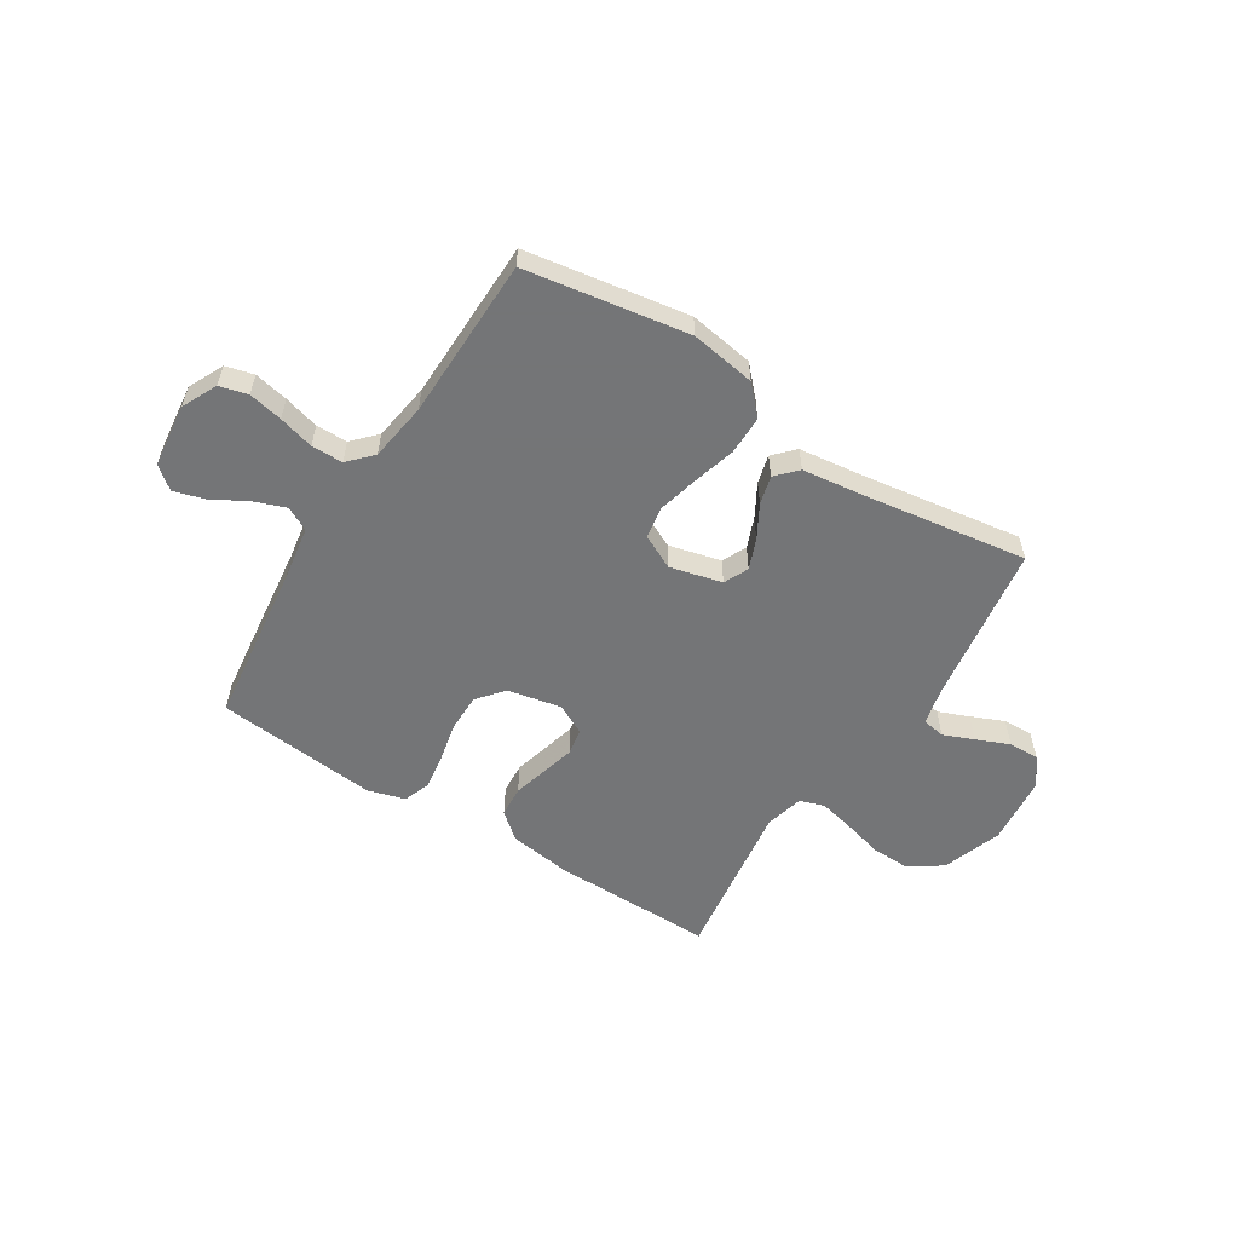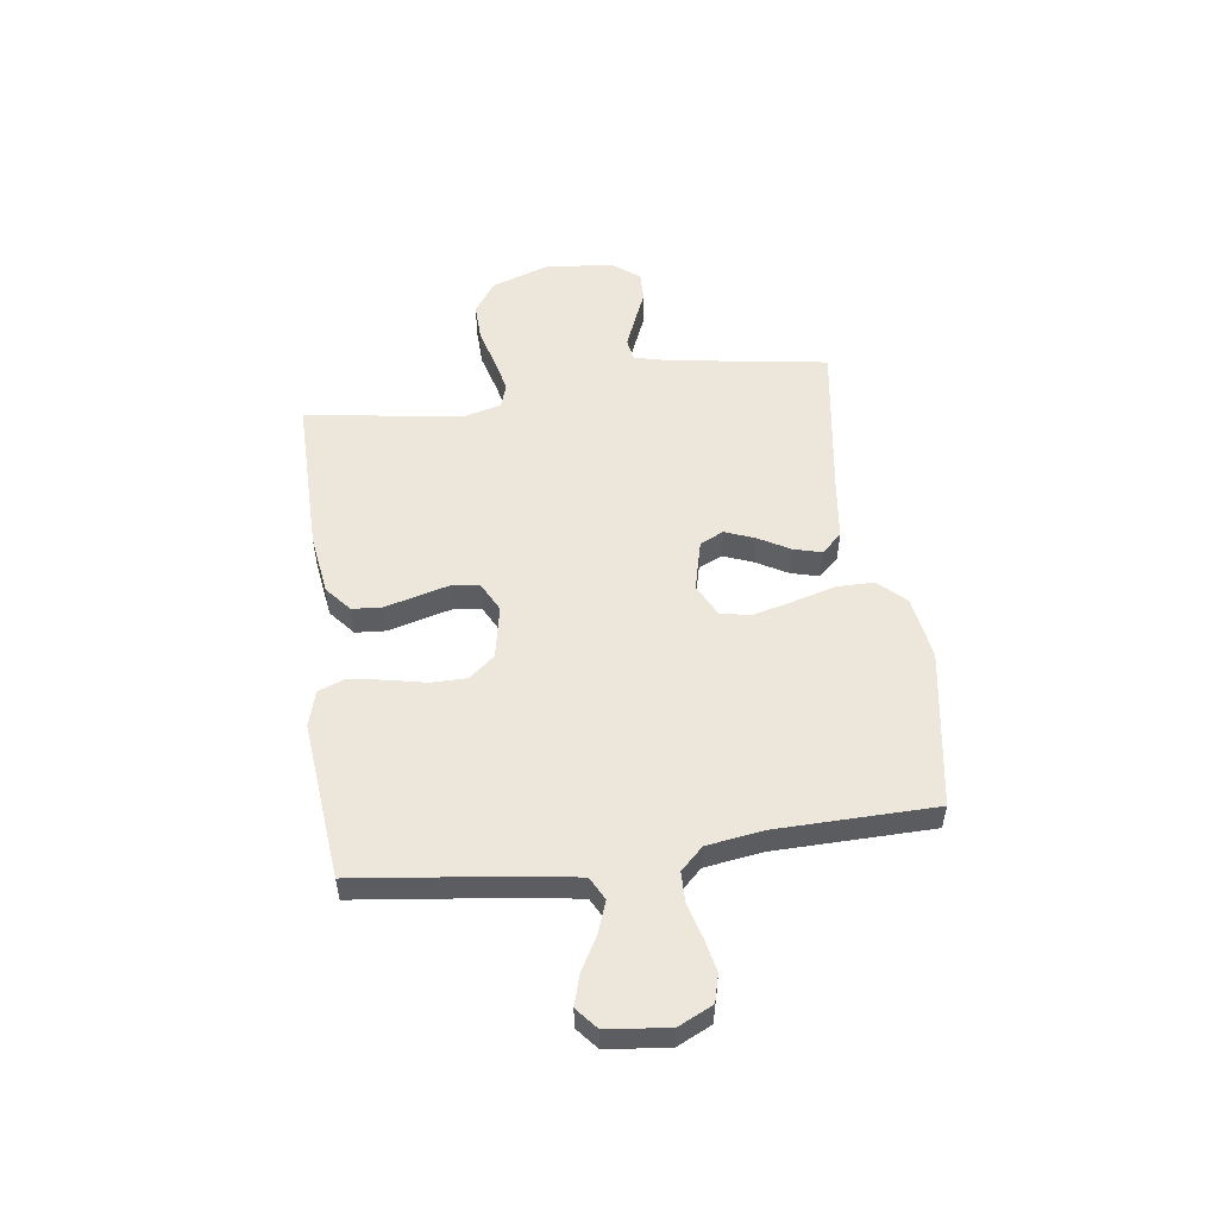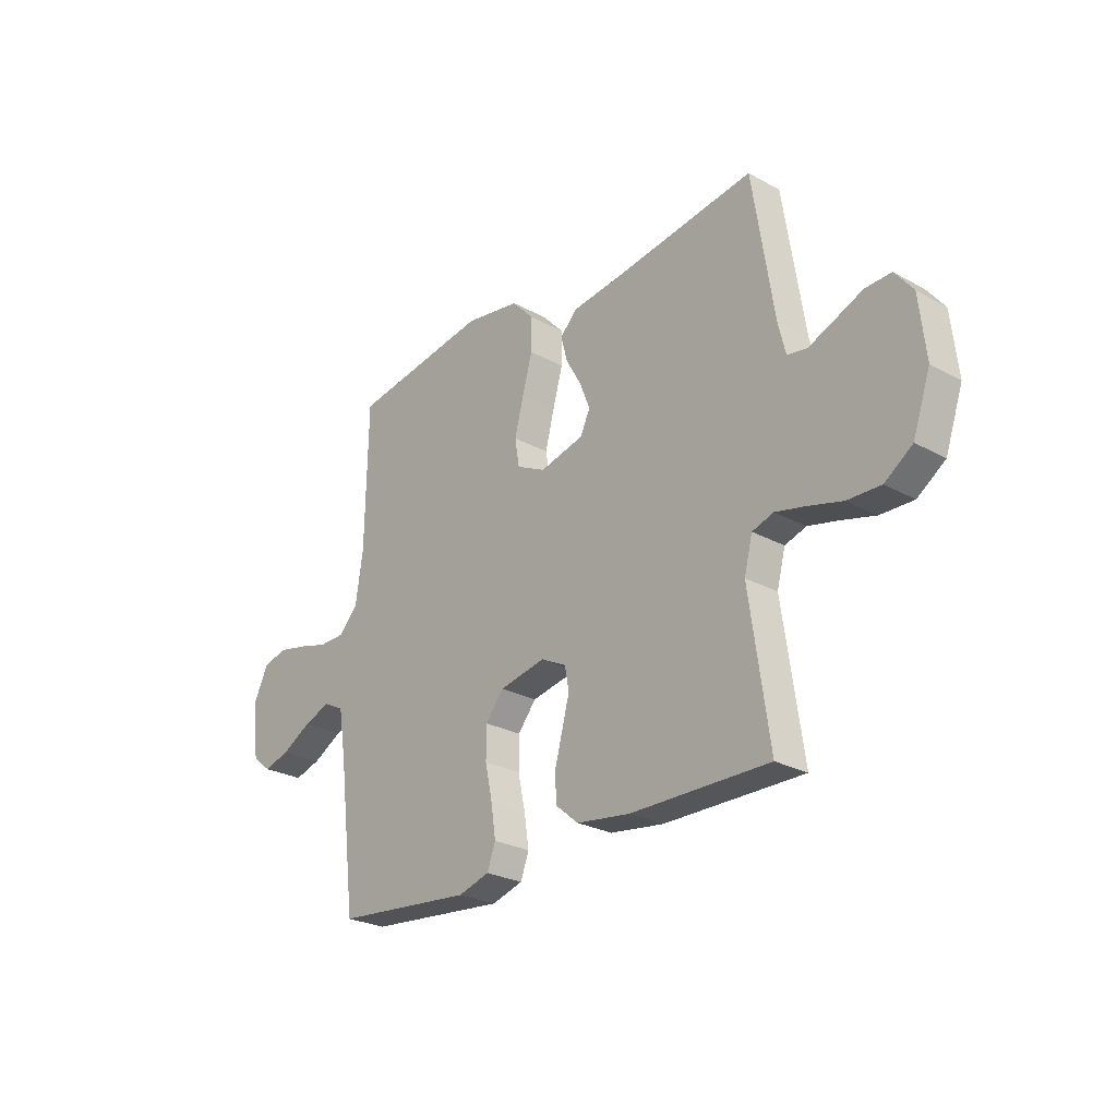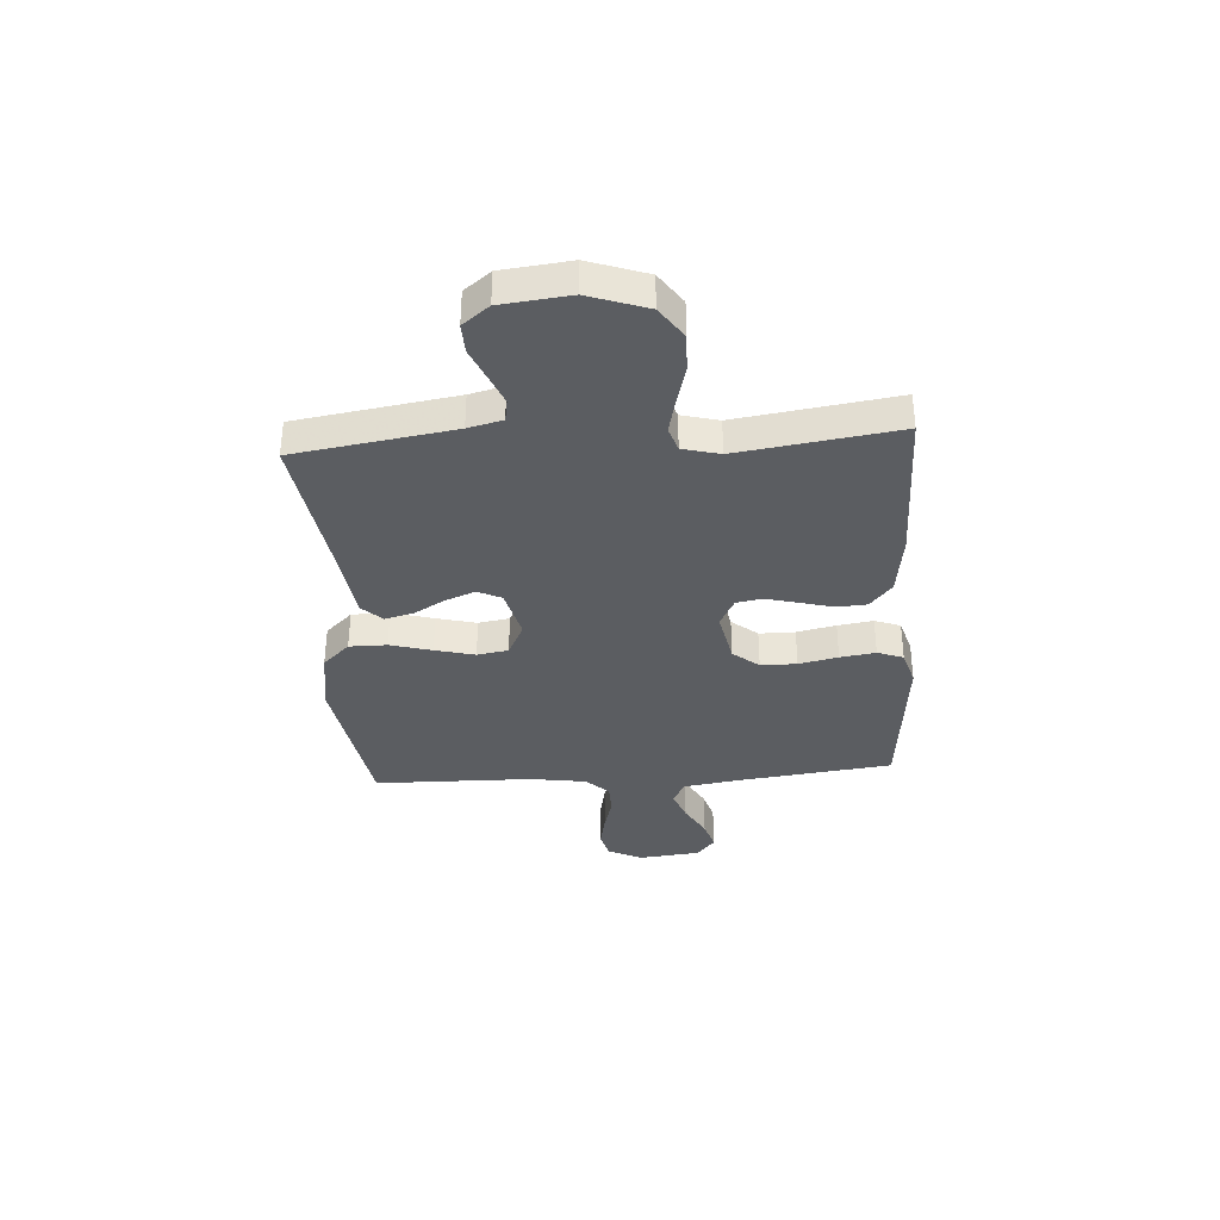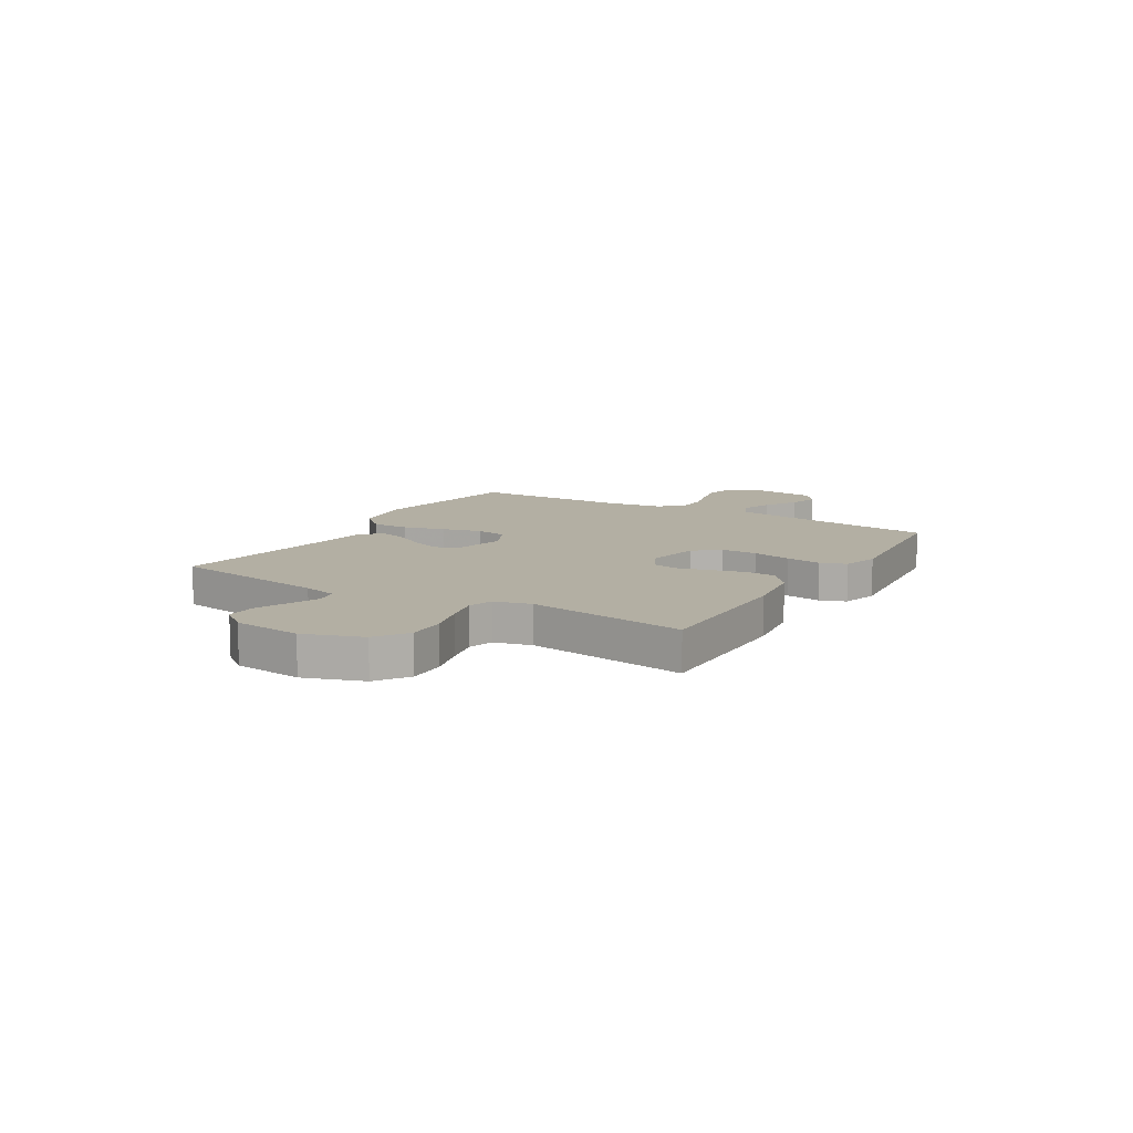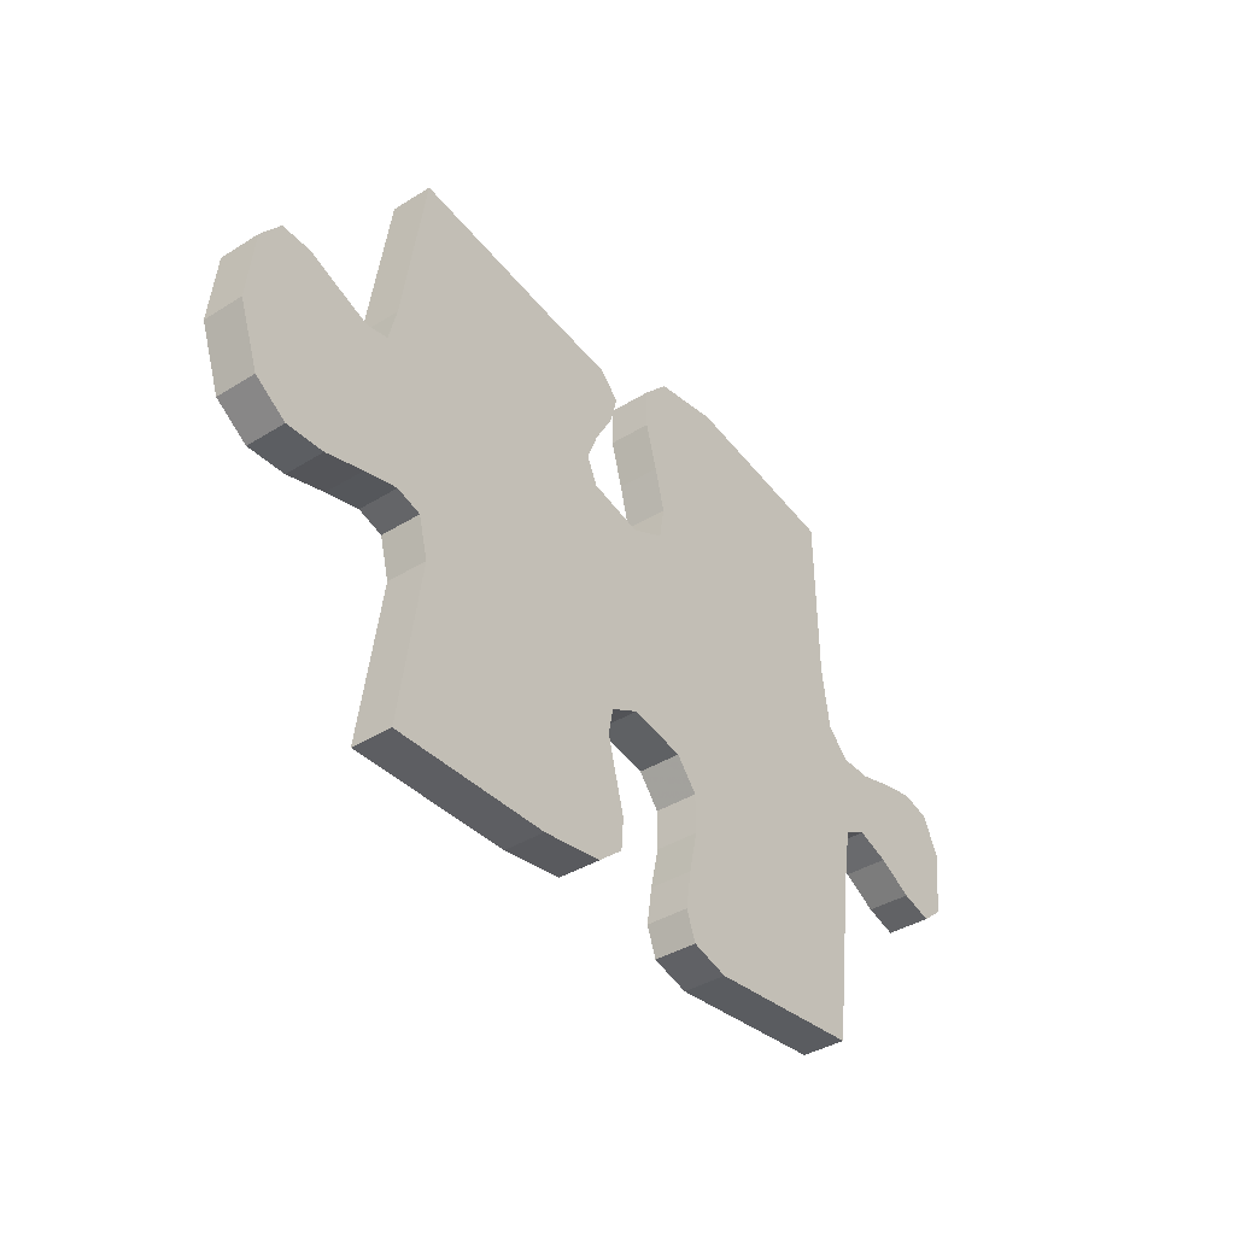
<metadata>
{"format":"obj","ext":"obj","renderer":"f3d","projection":"perspective","resolution":1024,"background":"white","views":[{"elev":-56.4,"azim":-32.3,"up":"+Y"},{"elev":53.2,"azim":-97.8,"up":"+Y"},{"elev":-25.8,"azim":48.8,"up":"+Z"},{"elev":-35.7,"azim":93.8,"up":"+Y"},{"elev":11.1,"azim":120.9,"up":"+Y"},{"elev":-38.8,"azim":128.1,"up":"+Z"}]}
</metadata>
<code>
v -0.5 0.07 -0.5
v -0.537 0.07 -0.2
v -0.553 0.07 -0.099
v -0.597 0.07 -0.076
v -0.656 0.07 -0.098
v -0.72 0.07 -0.134
v -0.777 0.07 -0.151
v -0.818 0.07 -0.117
v -0.831 0.07 0
v -0.8 0.07 0.065
v -0.748 0.07 0.079
v -0.685 0.07 0.066
v -0.62 0.07 0.048
v -0.562 0.07 0.049
v -0.521 0.07 0.092
v -0.505 0.07 0.2
v -0.5 0.07 0.5
v -0.2 0.07 0.549
v -0.08 0.07 0.53
v -0.032 0.07 0.479
v -0.032 0.07 0.408
v -0.054 0.07 0.329
v -0.073 0.07 0.254
v -0.063 0.07 0.195
v 0 0.07 0.164
v 0.096 0.07 0.188
v 0.117 0.07 0.233
v 0.095 0.07 0.289
v 0.061 0.07 0.349
v 0.047 0.07 0.402
v 0.083 0.07 0.44
v 0.2 0.07 0.455
v 0.5 0.07 0.5
v 0.546 0.07 0.2
v 0.562 0.07 0.135
v 0.604 0.07 0.128
v 0.66 0.07 0.151
v 0.721 0.07 0.177
v 0.777 0.07 0.179
v 0.816 0.07 0.129
v 0.83 0.07 0
v 0.792 0.07 -0.11
v 0.732 0.07 -0.152
v 0.66 0.07 -0.15
v 0.586 0.07 -0.13
v 0.521 0.07 -0.115
v 0.475 0.07 -0.13
v 0.457 0.07 -0.2
v 0.5 0.07 -0.5
v 0.2 0.07 -0.498
v 0.084 0.07 -0.482
v 0.035 0.07 -0.441
v 0.031 0.07 -0.384
v 0.048 0.07 -0.32
v 0.064 0.07 -0.259
v 0.055 0.07 -0.21
v 0 0.07 -0.182
v -0.1 0.07 -0.202
v -0.14 0.07 -0.251
v -0.14 0.07 -0.319
v -0.124 0.07 -0.393
v -0.114 0.07 -0.46
v -0.132 0.07 -0.509
v -0.2 0.07 -0.529
v -0.5 0 -0.5
v -0.537 0 -0.2
v -0.553 0 -0.099
v -0.597 0 -0.076
v -0.656 0 -0.098
v -0.72 0 -0.134
v -0.777 0 -0.151
v -0.818 0 -0.117
v -0.831 0 0
v -0.8 0 0.065
v -0.748 0 0.079
v -0.685 0 0.066
v -0.62 0 0.048
v -0.562 0 0.049
v -0.521 0 0.092
v -0.505 0 0.2
v -0.5 0 0.5
v -0.2 0 0.549
v -0.08 0 0.53
v -0.032 0 0.479
v -0.032 0 0.408
v -0.054 0 0.329
v -0.073 0 0.254
v -0.063 0 0.195
v 0 0 0.164
v 0.096 0 0.188
v 0.117 0 0.233
v 0.095 0 0.289
v 0.061 0 0.349
v 0.047 0 0.402
v 0.083 0 0.44
v 0.2 0 0.455
v 0.5 0 0.5
v 0.546 0 0.2
v 0.562 0 0.135
v 0.604 0 0.128
v 0.66 0 0.151
v 0.721 0 0.177
v 0.777 0 0.179
v 0.816 0 0.129
v 0.83 0 0
v 0.792 0 -0.11
v 0.732 0 -0.152
v 0.66 0 -0.15
v 0.586 0 -0.13
v 0.521 0 -0.115
v 0.475 0 -0.13
v 0.457 0 -0.2
v 0.5 0 -0.5
v 0.2 0 -0.498
v 0.084 0 -0.482
v 0.035 0 -0.441
v 0.031 0 -0.384
v 0.048 0 -0.32
v 0.064 0 -0.259
v 0.055 0 -0.21
v 0 0 -0.182
v -0.1 0 -0.202
v -0.14 0 -0.251
v -0.14 0 -0.319
v -0.124 0 -0.393
v -0.114 0 -0.46
v -0.132 0 -0.509
v -0.2 0 -0.529
f 63 64 1 2
f 60 61 62 63
f 60 63 2 3
f 59 60 3
f 58 59 3 4
f 57 58 4
f 51 52 53 54
f 51 54 55
f 48 49 50 51
f 47 48 51 55
f 46 47 55 56
f 42 43 44 45
f 42 45 46
f 41 42 46
f 37 38 39 40
f 36 37 40 41
f 35 36 41 46
f 32 33 34
f 28 29 30 31
f 27 28 31 32
f 19 20 21 22
f 19 22 23
f 16 17 18 19
f 15 16 19 23
f 14 15 23 24
f 10 11 12 13
f 8 9 10 13
f 8 13 14
f 5 6 7 8
f 4 5 8 14
f 57 4 14 24
f 27 32 34 35
f 26 27 35 46
f 25 26 46 56
f 24 25 56 57
f 66 65 128 127
f 127 126 125 124
f 67 66 127 124
f 67 124 123
f 68 67 123 122
f 68 122 121
f 118 117 116 115
f 119 118 115
f 115 114 113 112
f 119 115 112 111
f 120 119 111 110
f 109 108 107 106
f 110 109 106
f 110 106 105
f 104 103 102 101
f 105 104 101 100
f 110 105 100 99
f 98 97 96
f 95 94 93 92
f 96 95 92 91
f 86 85 84 83
f 87 86 83
f 83 82 81 80
f 87 83 80 79
f 88 87 79 78
f 77 76 75 74
f 77 74 73 72
f 78 77 72
f 72 71 70 69
f 78 72 69 68
f 88 78 68 121
f 99 98 96 91
f 110 99 91 90
f 120 110 90 89
f 121 120 89 88
f 1 65 66 2
f 2 66 67 3
f 3 67 68 4
f 4 68 69 5
f 5 69 70 6
f 6 70 71 7
f 7 71 72 8
f 8 72 73 9
f 9 73 74 10
f 10 74 75 11
f 11 75 76 12
f 12 76 77 13
f 13 77 78 14
f 14 78 79 15
f 15 79 80 16
f 16 80 81 17
f 17 81 82 18
f 18 82 83 19
f 19 83 84 20
f 20 84 85 21
f 21 85 86 22
f 22 86 87 23
f 23 87 88 24
f 24 88 89 25
f 25 89 90 26
f 26 90 91 27
f 27 91 92 28
f 28 92 93 29
f 29 93 94 30
f 30 94 95 31
f 31 95 96 32
f 32 96 97 33
f 33 97 98 34
f 34 98 99 35
f 35 99 100 36
f 36 100 101 37
f 37 101 102 38
f 38 102 103 39
f 39 103 104 40
f 40 104 105 41
f 41 105 106 42
f 42 106 107 43
f 43 107 108 44
f 44 108 109 45
f 45 109 110 46
f 46 110 111 47
f 47 111 112 48
f 48 112 113 49
f 49 113 114 50
f 50 114 115 51
f 51 115 116 52
f 52 116 117 53
f 53 117 118 54
f 54 118 119 55
f 55 119 120 56
f 56 120 121 57
f 57 121 122 58
f 58 122 123 59
f 59 123 124 60
f 60 124 125 61
f 61 125 126 62
f 62 126 127 63
f 63 127 128 64
f 64 128 65 1

</code>
